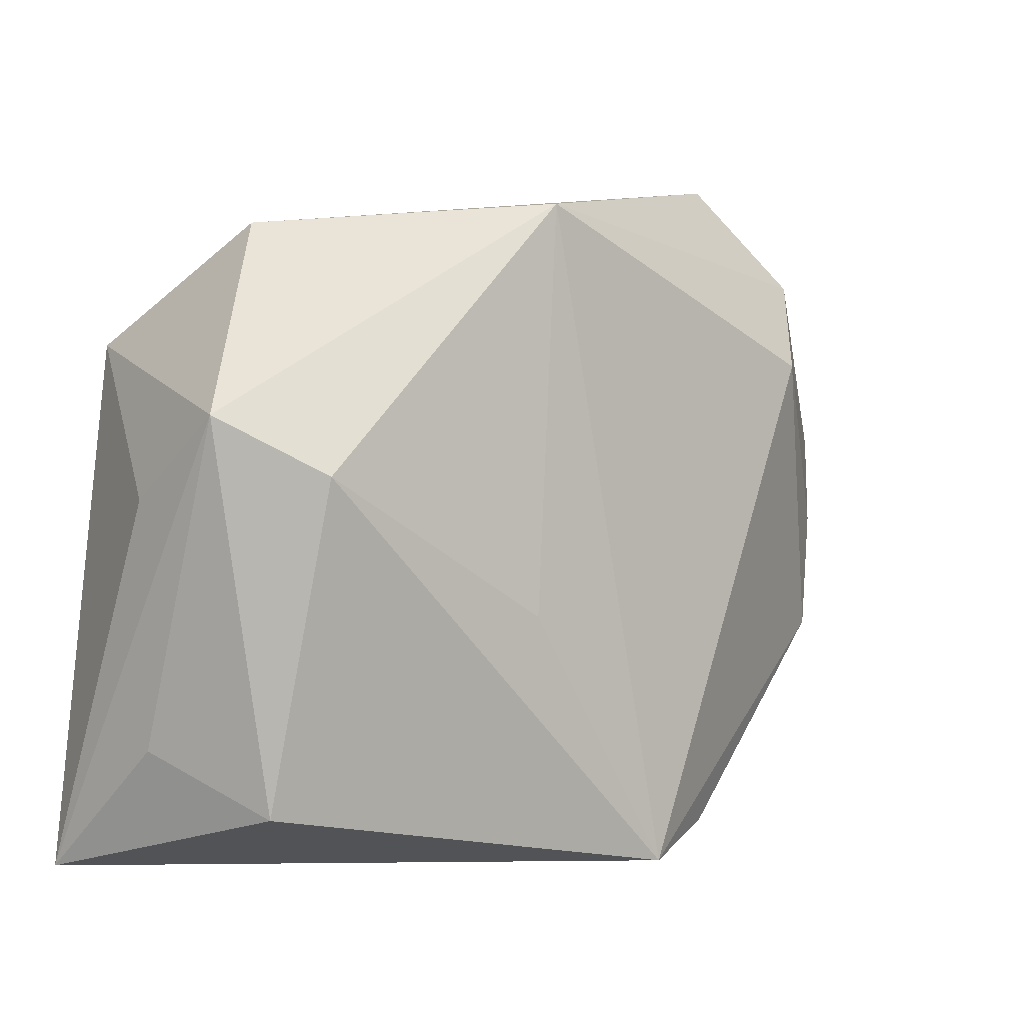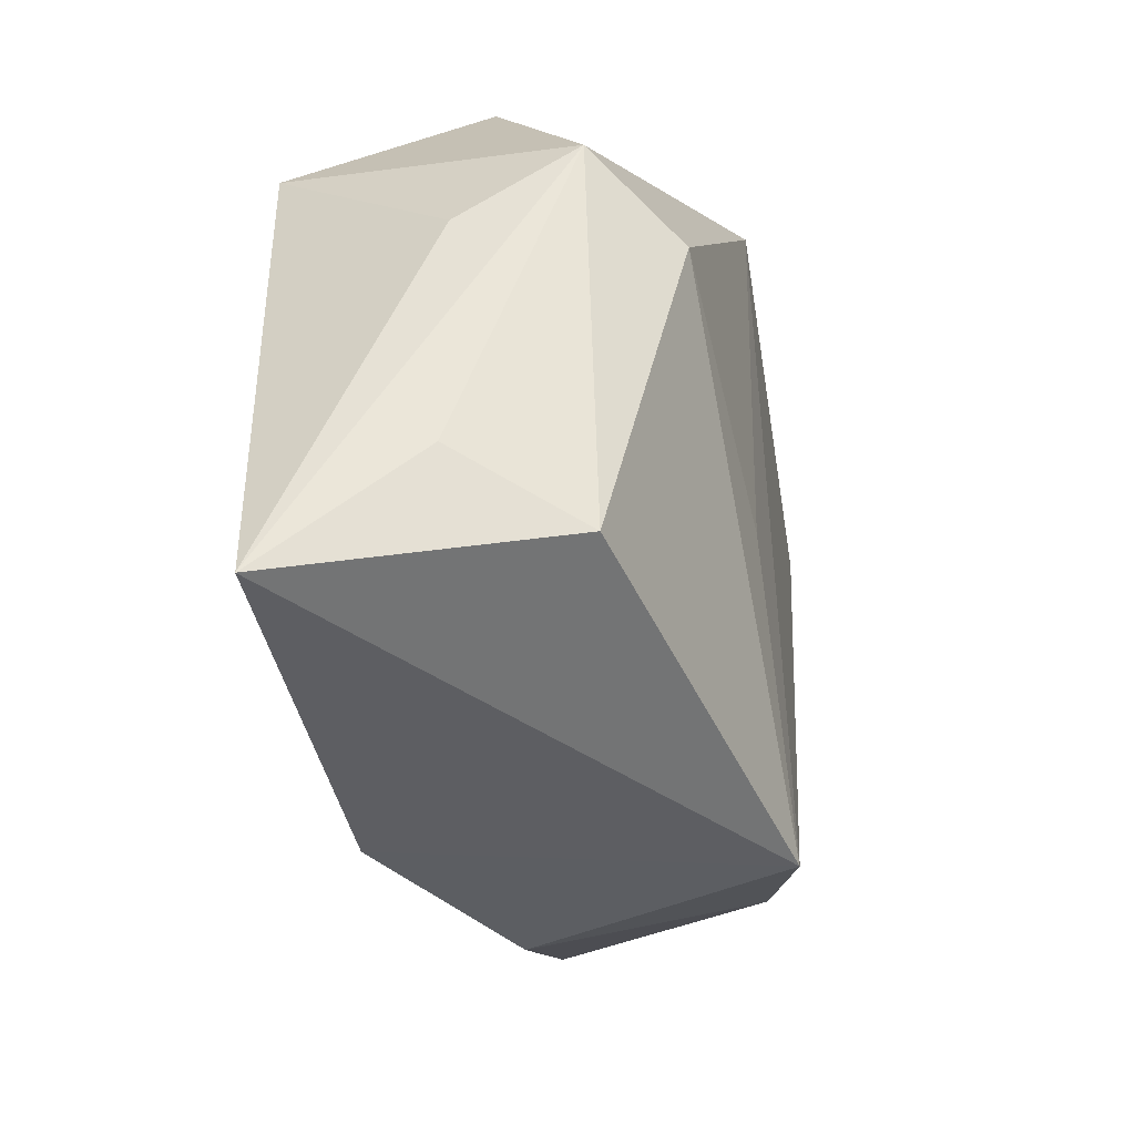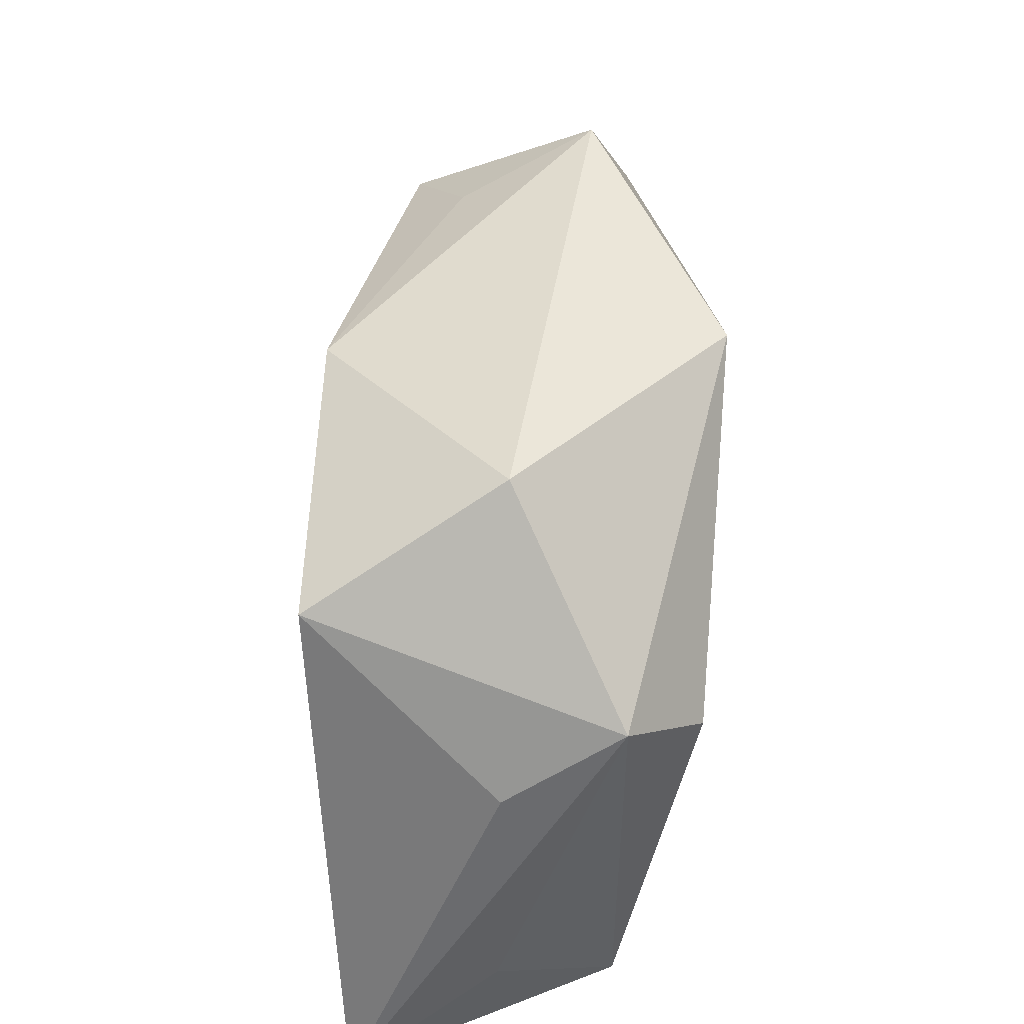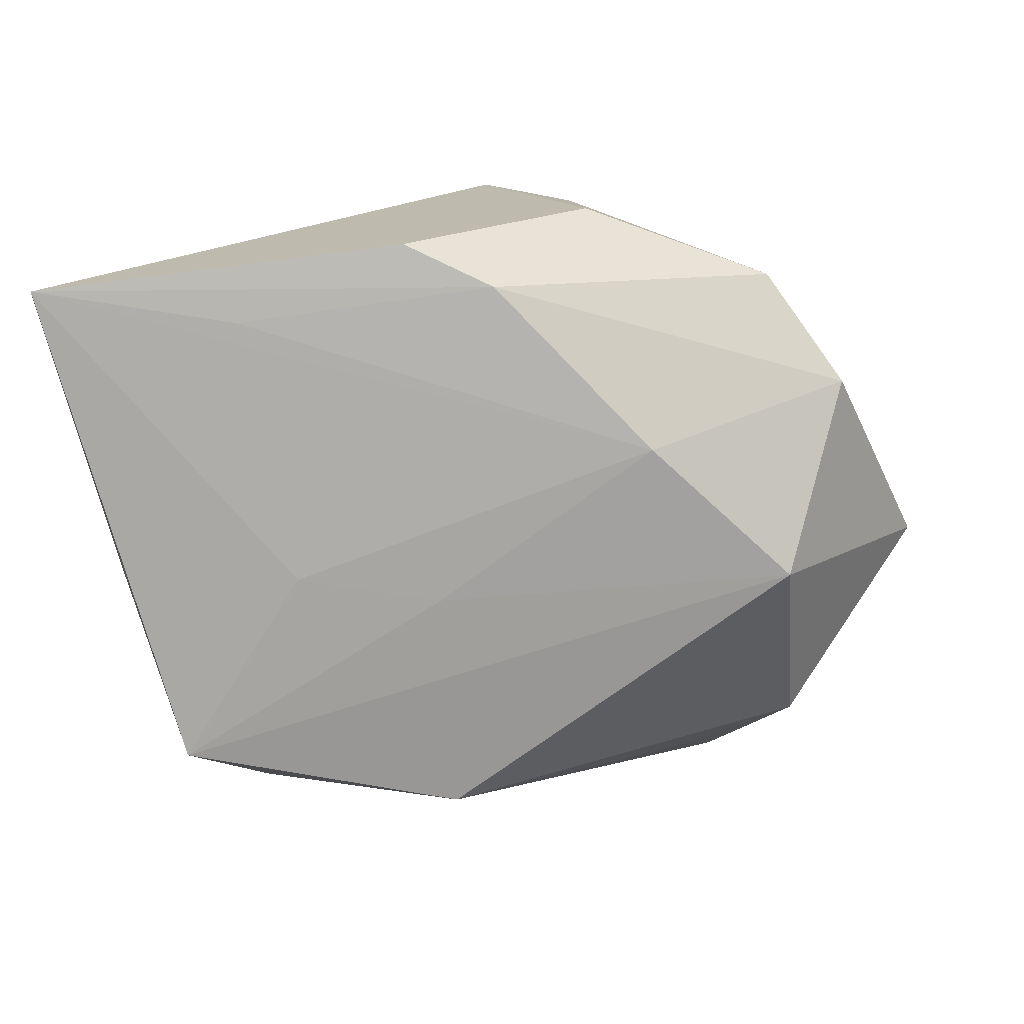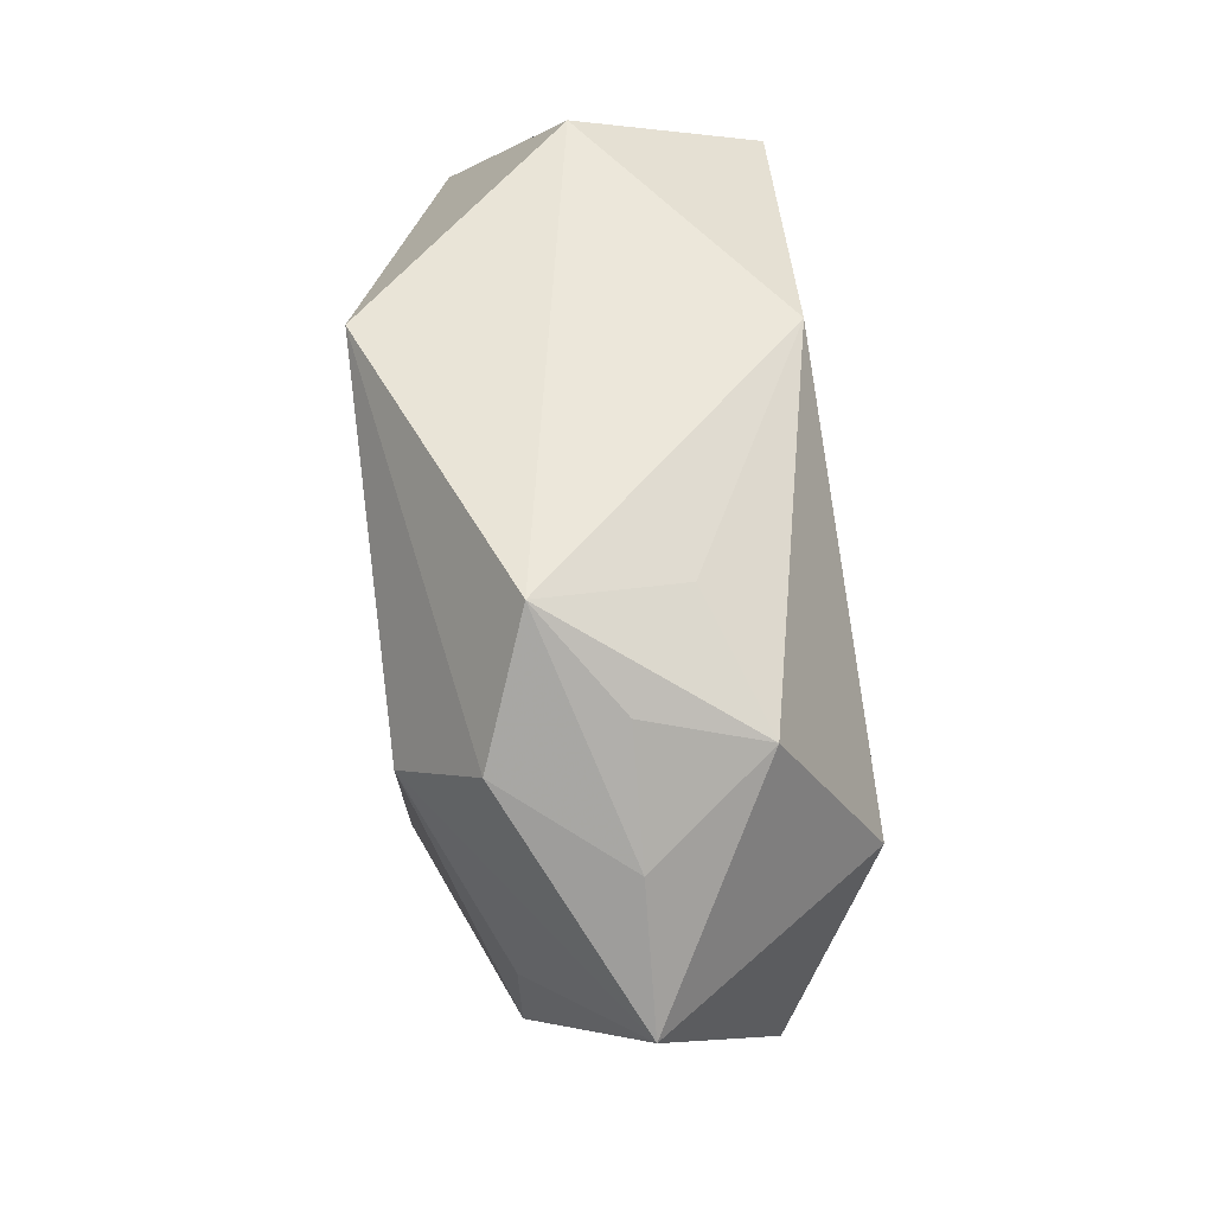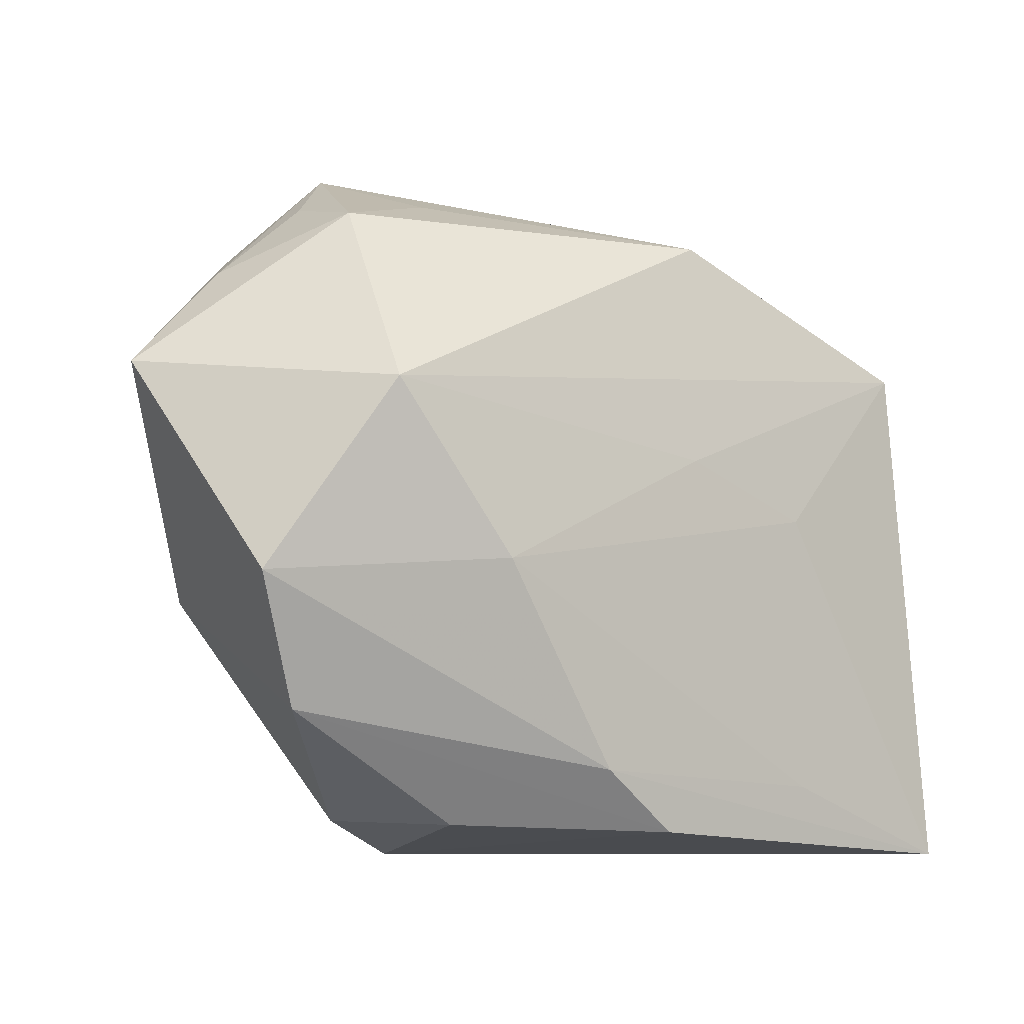
<metadata>
{"format":"obj","ext":"obj","renderer":"f3d","projection":"perspective","resolution":1024,"background":"white","views":[{"elev":-1.0,"azim":-41.7,"up":"+Y"},{"elev":-39.8,"azim":-79.9,"up":"+Y"},{"elev":36.2,"azim":-91.1,"up":"+Y"},{"elev":-74.0,"azim":8.0,"up":"+Z"},{"elev":59.0,"azim":82.5,"up":"+Y"},{"elev":-12.8,"azim":141.1,"up":"+Y"}]}
</metadata>
<code>
v -0.03672 -0.01947 -0.00192
v -0.009013 -0.007863 0.01821
v -0.03134 -0.02498 0.008831
v 0.03481 -0.009352 0.0111
v 0.03293 -0.0208 -0.005423
v 0.03014 0.0244 -0.008703
v -0.03025 0.004169 0.01595
v -0.002035 -0.03027 -0.01547
v -0.03759 0.009366 0.008881
v 0.02443 0.01624 0.01882
v -0.005252 0.02664 -0.0164
v 0.03079 0.006916 -0.01778
v -0.03788 0.002413 -0.001549
v -0.00358 0.00461 -0.0183
v 0.03881 -0.009774 -0.009364
v 0.02199 0.0344 0.008252
v -0.007372 0.02904 0.01882
v 0.005956 -0.02515 -0.01638
v -0.02679 0.02758 -0.0006101
v 0.0189 -0.007682 -0.01843
v -0.038 -0.03071 -0.01547
v 0.03719 0.01997 0.001887
v 0.005559 -0.03071 0.01882
v 0.01454 -0.02809 0.01535
v 0.02874 0.02795 0.00169
v 0.01875 0.0289 -0.004304
v 0.03044 0.02494 0.01249
v 0.01573 -0.02988 -0.005534
v -0.01713 0.0005946 -0.01813
v -0.01892 -0.0251 -0.01631
v -0.03124 0.0174 -0.01794
v 0.03544 0.0014 0.01132
v 0.04582 0.009974 0.002052
f 19 31 9
f 23 21 8
f 8 28 23
f 21 18 8
f 28 8 5
f 5 8 18
f 3 21 23
f 19 9 17
f 17 2 23
f 13 31 21
f 21 9 13
f 13 9 31
f 11 31 19
f 12 31 11
f 11 6 12
f 12 6 33
f 23 28 24
f 28 5 24
f 1 9 21
f 21 3 1
f 1 3 9
f 16 17 27
f 19 17 16
f 16 11 19
f 10 17 23
f 27 17 10
f 10 33 27
f 14 31 12
f 12 20 14
f 30 18 21
f 21 20 30
f 30 20 18
f 12 33 15
f 15 33 5
f 15 20 12
f 15 5 18
f 18 20 15
f 2 17 7
f 23 2 7
f 7 17 9
f 7 3 23
f 9 3 7
f 22 33 6
f 27 33 22
f 22 16 27
f 6 11 26
f 26 16 6
f 11 16 26
f 5 33 4
f 4 24 5
f 23 24 4
f 4 10 23
f 29 20 21
f 29 14 20
f 21 31 29
f 31 14 29
f 6 16 25
f 25 22 6
f 16 22 25
f 33 10 32
f 32 4 33
f 10 4 32

</code>
